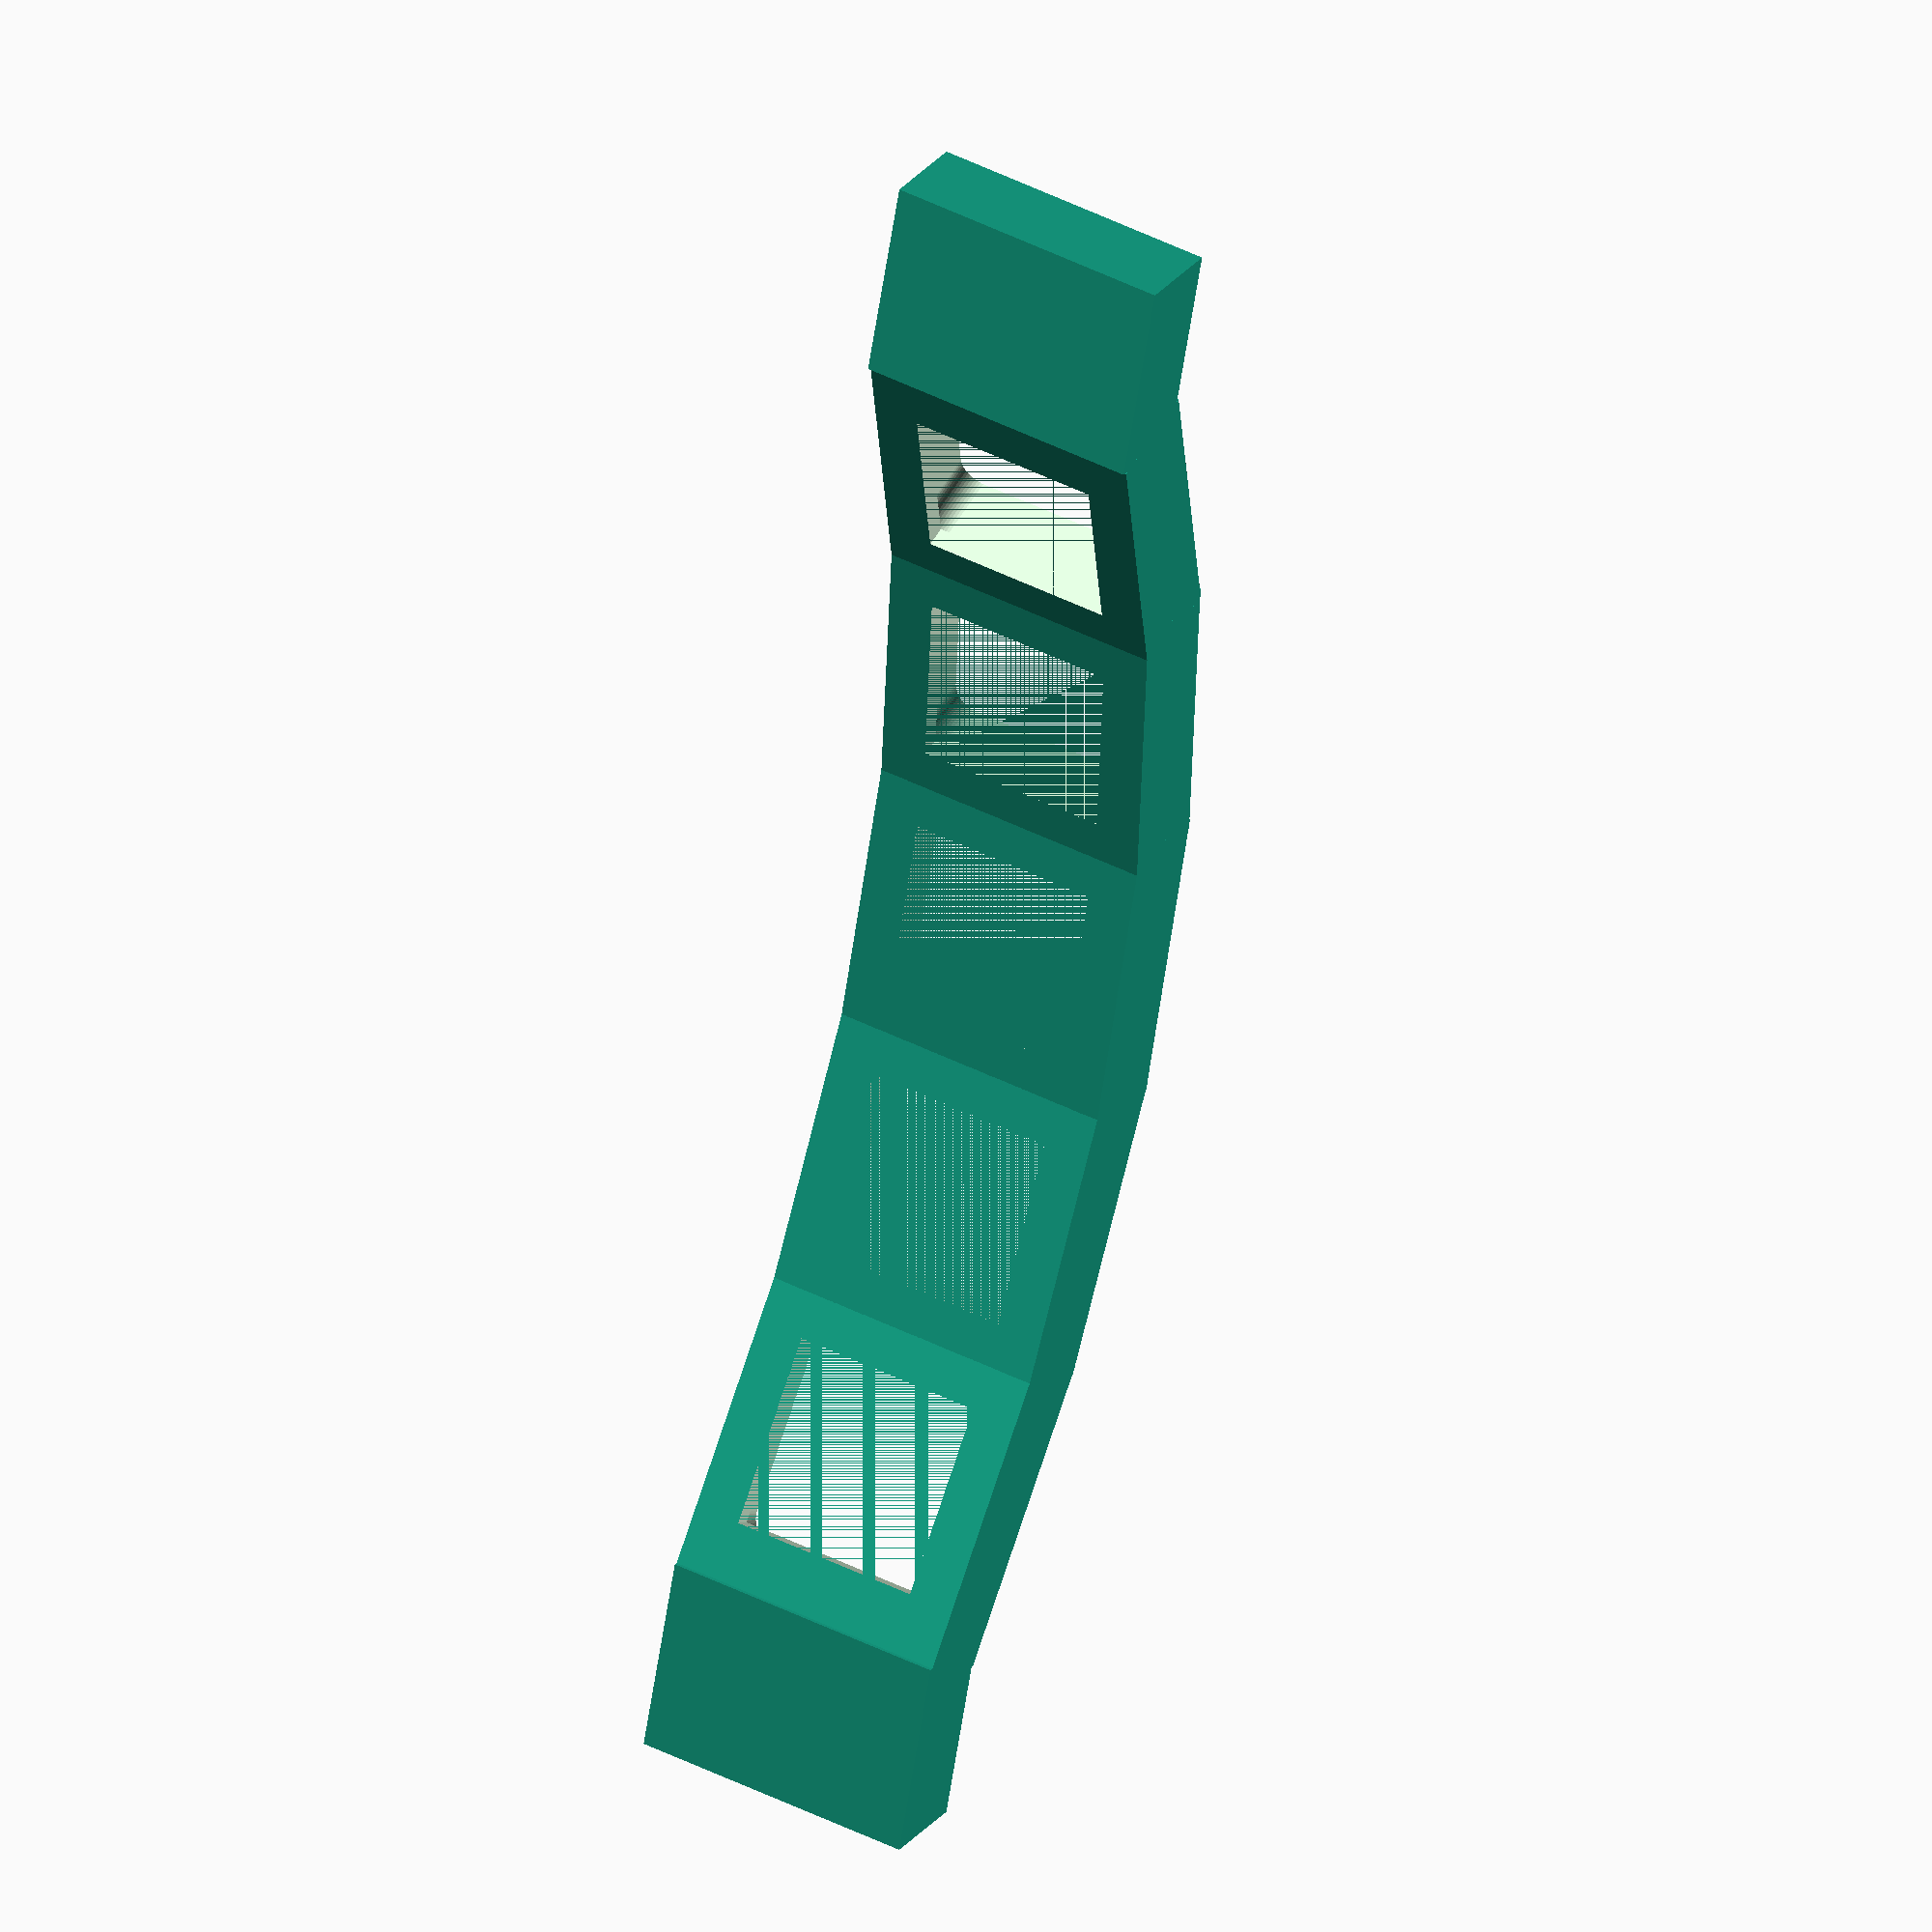
<openscad>
cherry=14.1;
cherrylip=1.5;
cherryspace=1.8;

capclearh=20;
capclearw=15;

$fn=50;
knuckLen = 100;
keyw= 21;
keyl = 23;
keyd = cherrylip + 6;
transl=(keyl-cherry)/2;
transw=(keyw-cherry)/2;

// left and right braces
translate([52.8,85.35,0])
cube([15,7,keyw]);
translate([-63.35,88,0])
cube([15,7,keyw]);


//pieces
for(z=[65:11.8:120]){
rotate(a= [0,0,z])
translate([knuckLen,-keyl/2,0])
difference(){
	union(){
cube([keyd,keyl,keyw]);
//keycap simulator
//translate([-capclearh,transl/2+cherrylip*2,transw]){
//		cube([capclearh,capclearw,capclearw]);	
//}
//end keycap
}
translate([0,transl,transw]){
cube([keyd,cherry,cherry]);
translate([cherrylip,-cherryspace/2,-cherryspace/2]){
minkowski(){
cube([keyd,cherry,cherry]);
rotate([0,90,0])
translate([-cherryspace/2,cherryspace/2,0])
cylinder(r=cherryspace,h=keyd);
}
}
}
}
}







</openscad>
<views>
elev=314.3 azim=252.8 roll=120.1 proj=o view=wireframe
</views>
